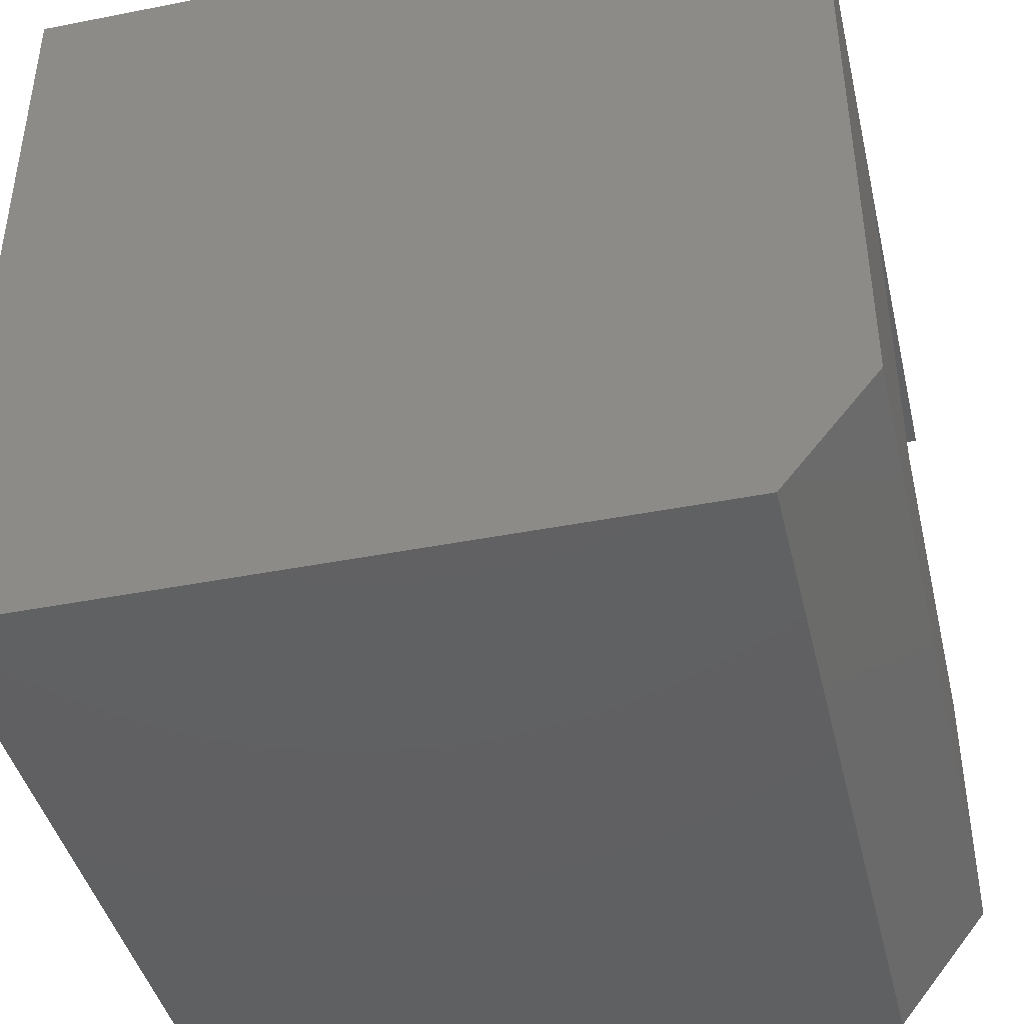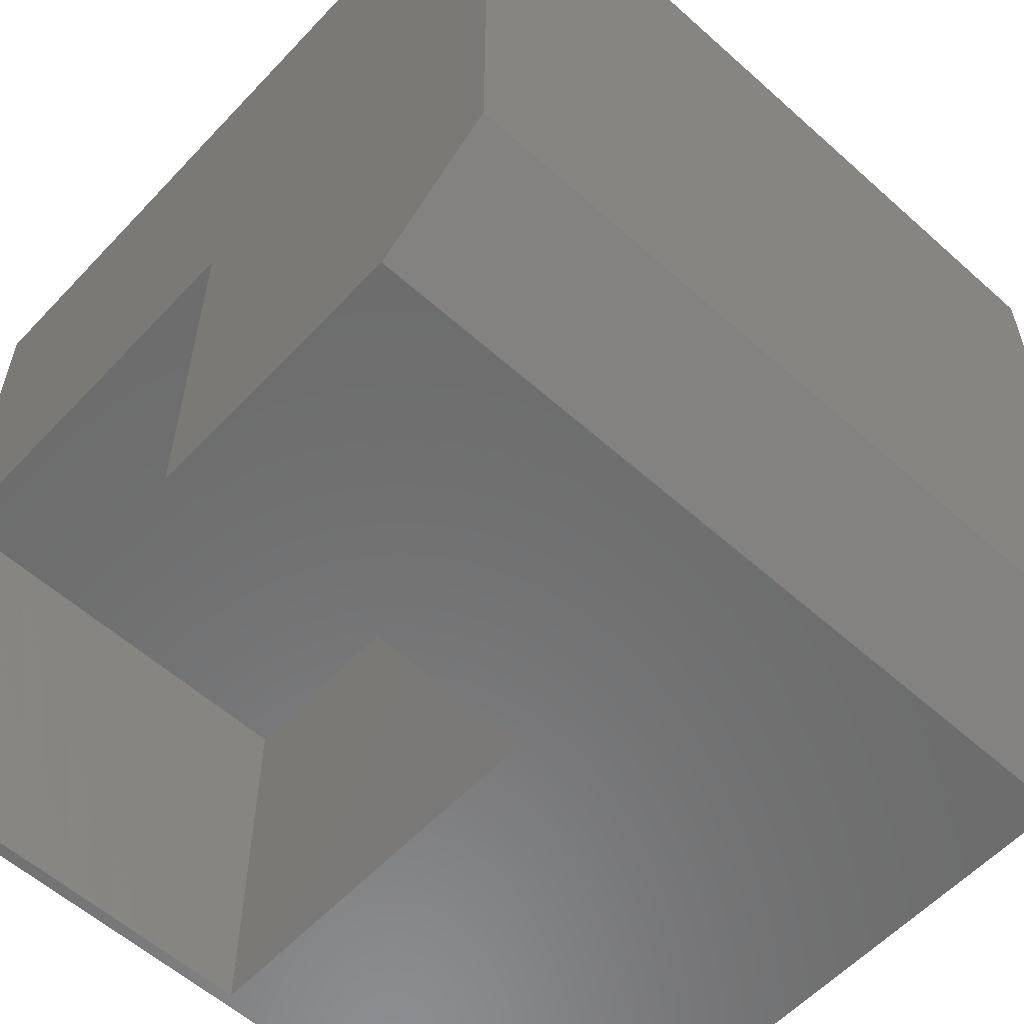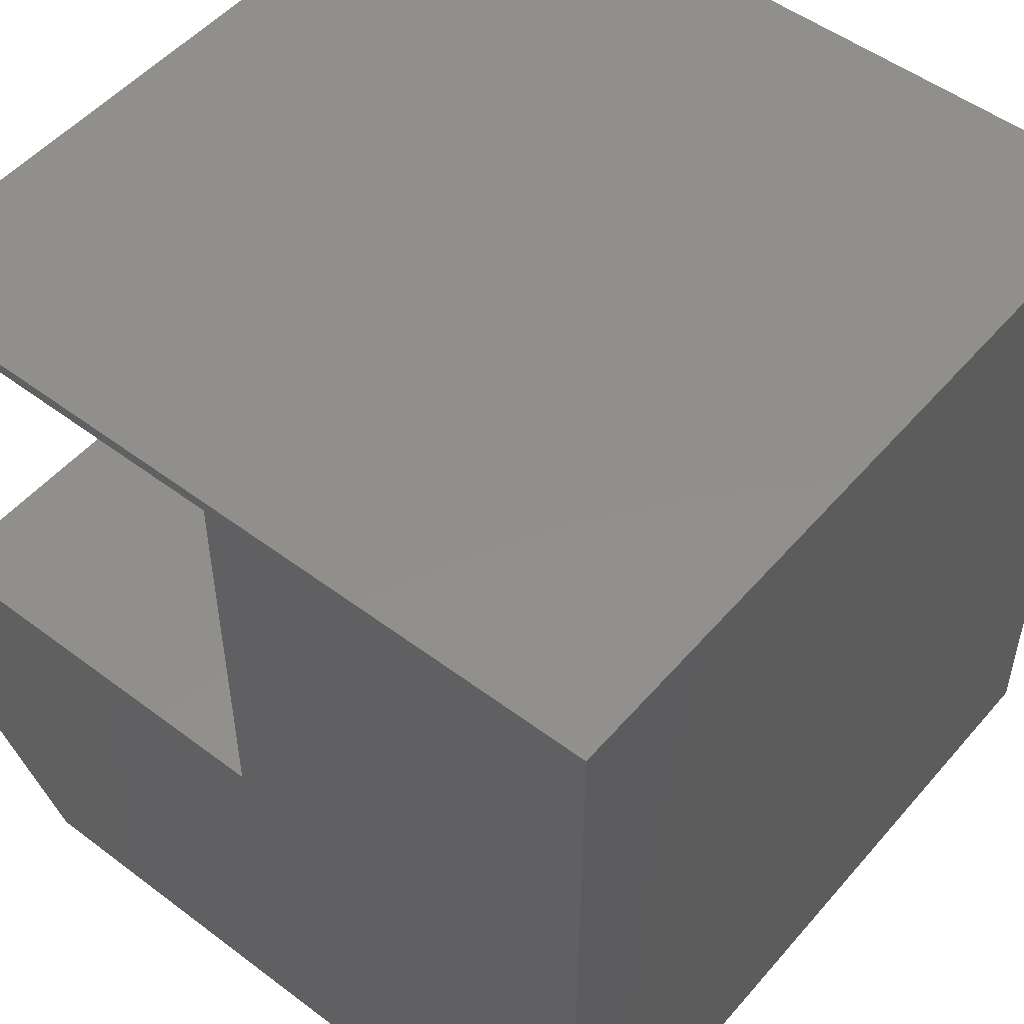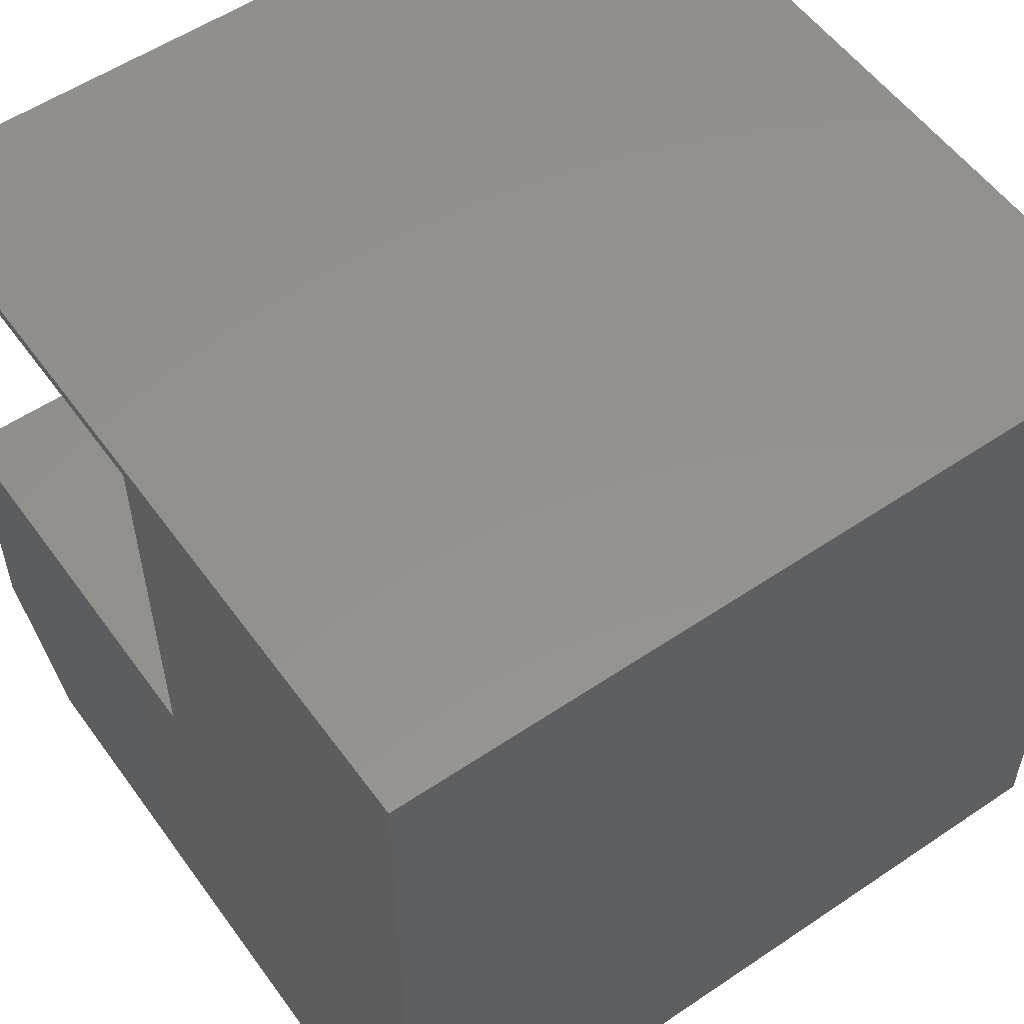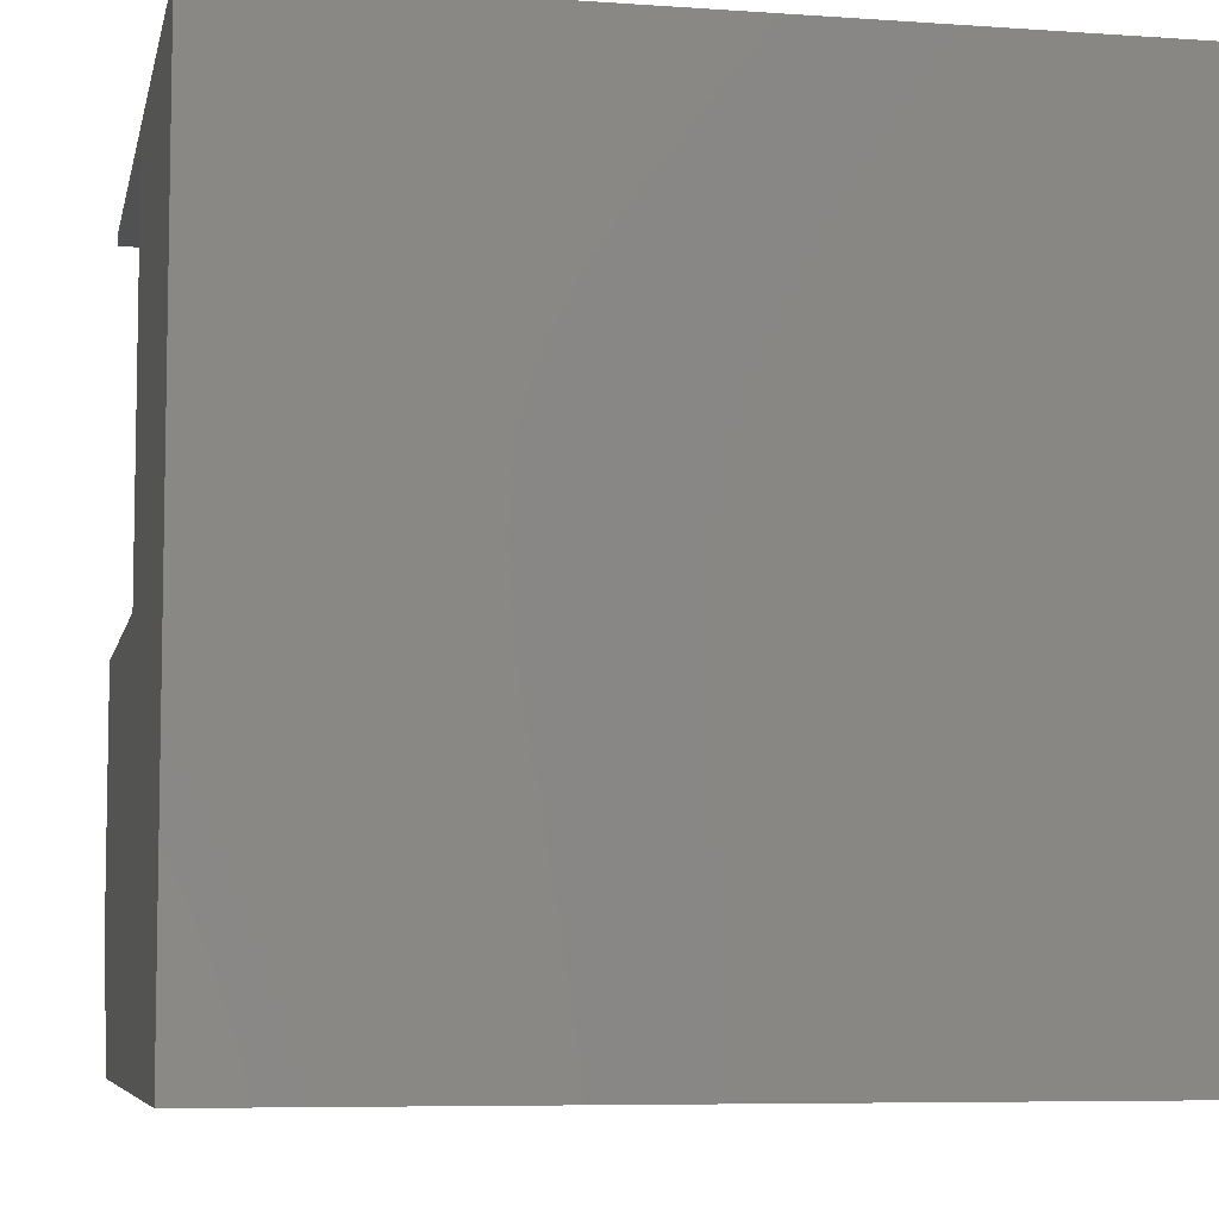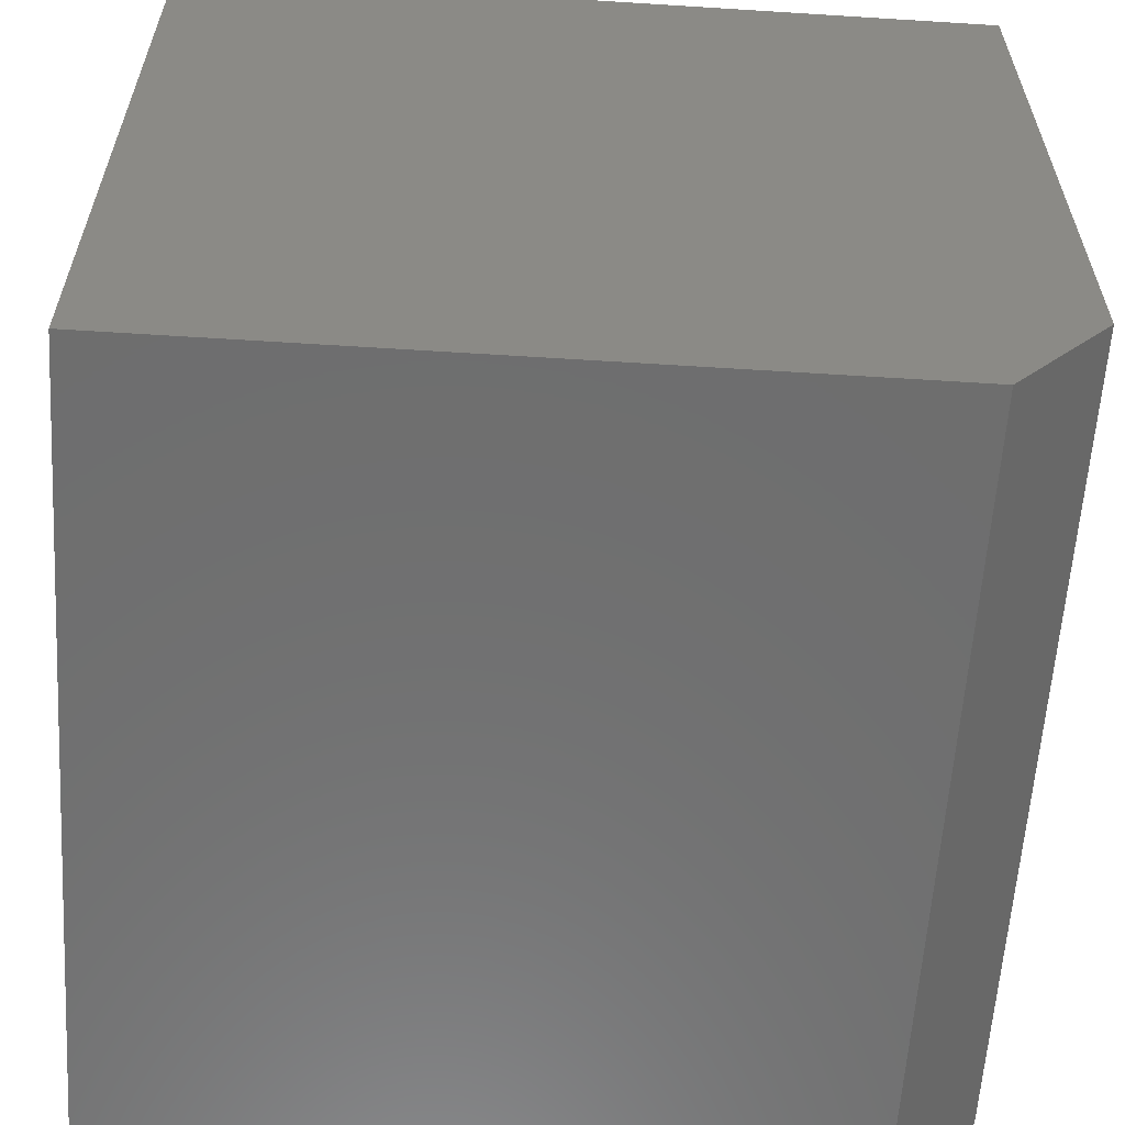
<metadata>
{"format":"stl","ext":"stl","renderer":"f3d","projection":"perspective","resolution":1024,"background":"white","views":[{"elev":-42.5,"azim":-76.8,"up":"+Z"},{"elev":-58.2,"azim":137.3,"up":"+Y"},{"elev":51.3,"azim":129.3,"up":"+Z"},{"elev":55.3,"azim":144.6,"up":"+Z"},{"elev":-6.8,"azim":168.4,"up":"+Z"},{"elev":-60.2,"azim":-93.7,"up":"+Z"}]}
</metadata>
<code>
# stl→obj: 18 verts, 32 faces
v 0.75 -0.5312 -0.04688
v 0.75 -0.5312 -0.05469
v 0.75 -0.2656 -0.05469
v 0.75 -0.5312 -0.3203
v 0.75 -0.5312 -0.5
v 0.75 -0.4688 -0.5781
v 0.75 -0.2656 -0.3203
v 0.75 2.949e-17 -0.5781
v 0.75 8.847e-17 -0.04688
v 0.4844 -0.5312 -0.05469
v 0.2188 -0.5312 -0.5
v 0.4844 -0.5312 -0.3203
v 0.2188 -0.5312 -0.04688
v 0.4844 -0.2656 -0.3203
v 0.4844 -0.2656 -0.05469
v 0.2188 5.898e-17 -0.04688
v 0.2188 0 -0.5781
v 0.2188 -0.4688 -0.5781
f 1 2 3
f 4 5 6
f 4 6 7
f 7 6 8
f 7 8 3
f 3 8 9
f 3 9 1
f 1 10 2
f 5 4 11
f 11 4 12
f 11 12 13
f 13 12 10
f 13 10 1
f 14 7 15
f 15 7 3
f 10 12 15
f 15 12 14
f 2 10 3
f 3 10 15
f 12 4 14
f 14 4 7
f 16 17 13
f 13 17 18
f 13 18 11
f 17 8 18
f 18 8 6
f 5 11 6
f 6 11 18
f 17 16 8
f 8 16 9
f 9 16 1
f 1 16 13

</code>
